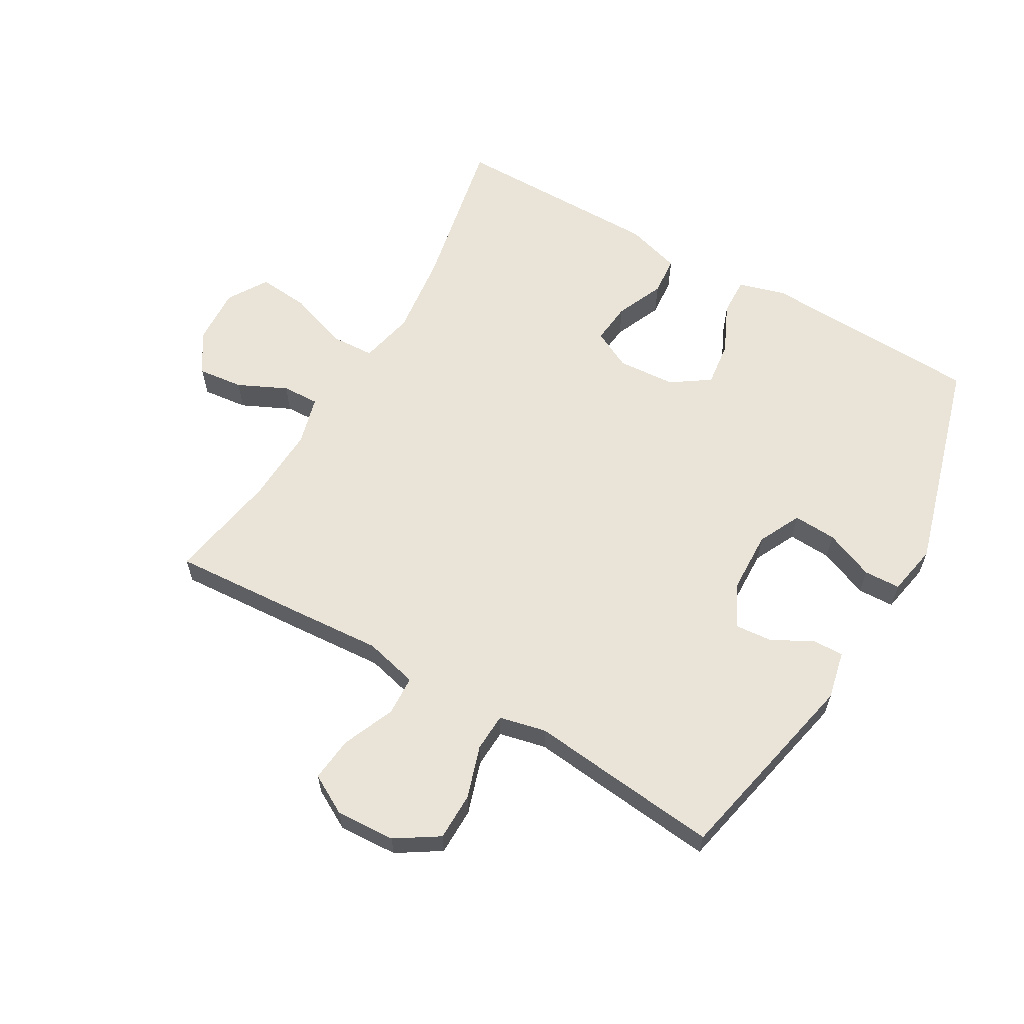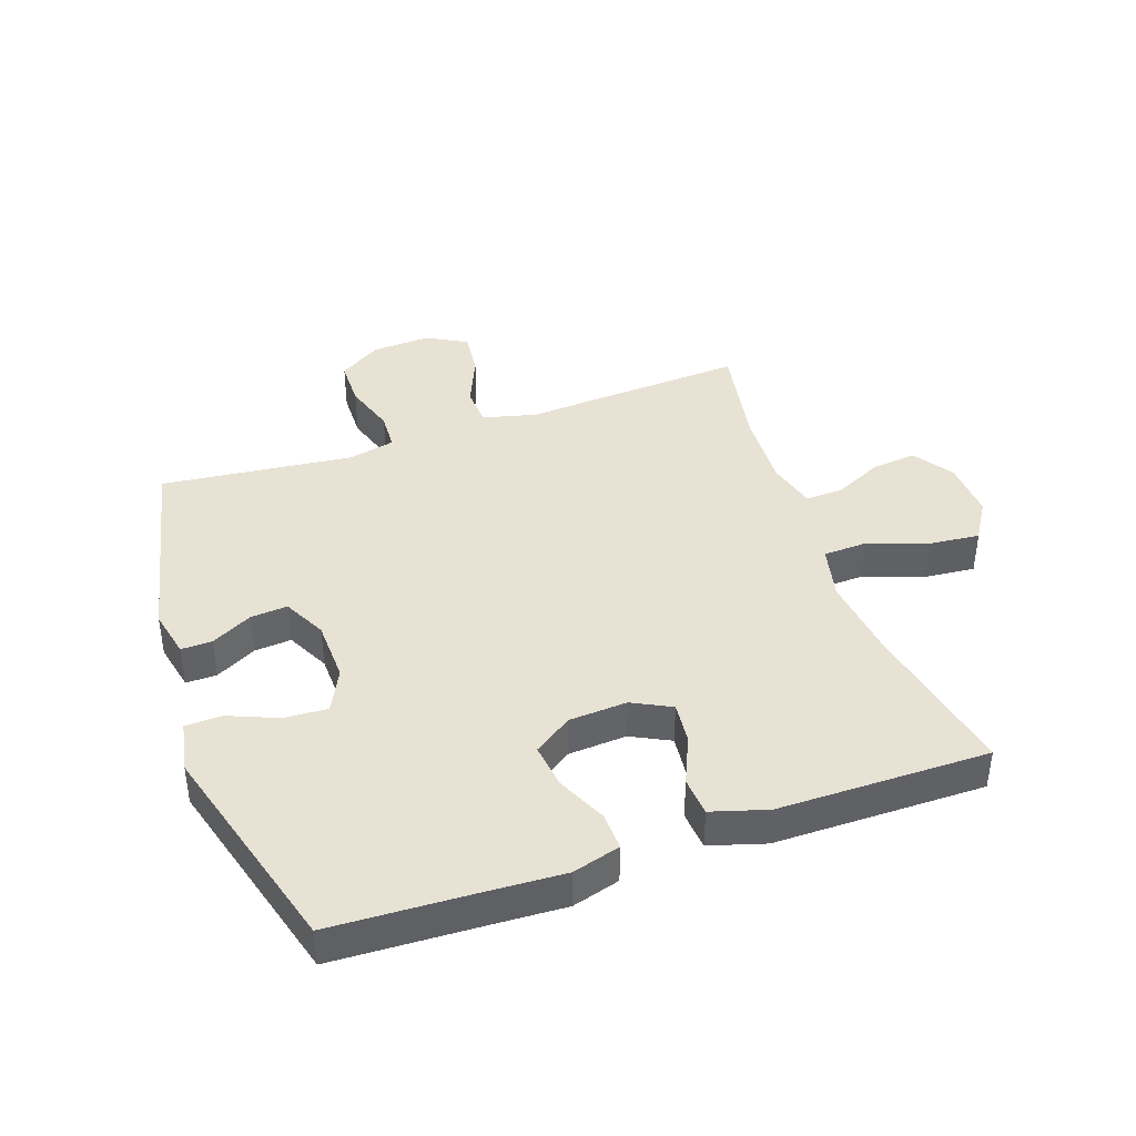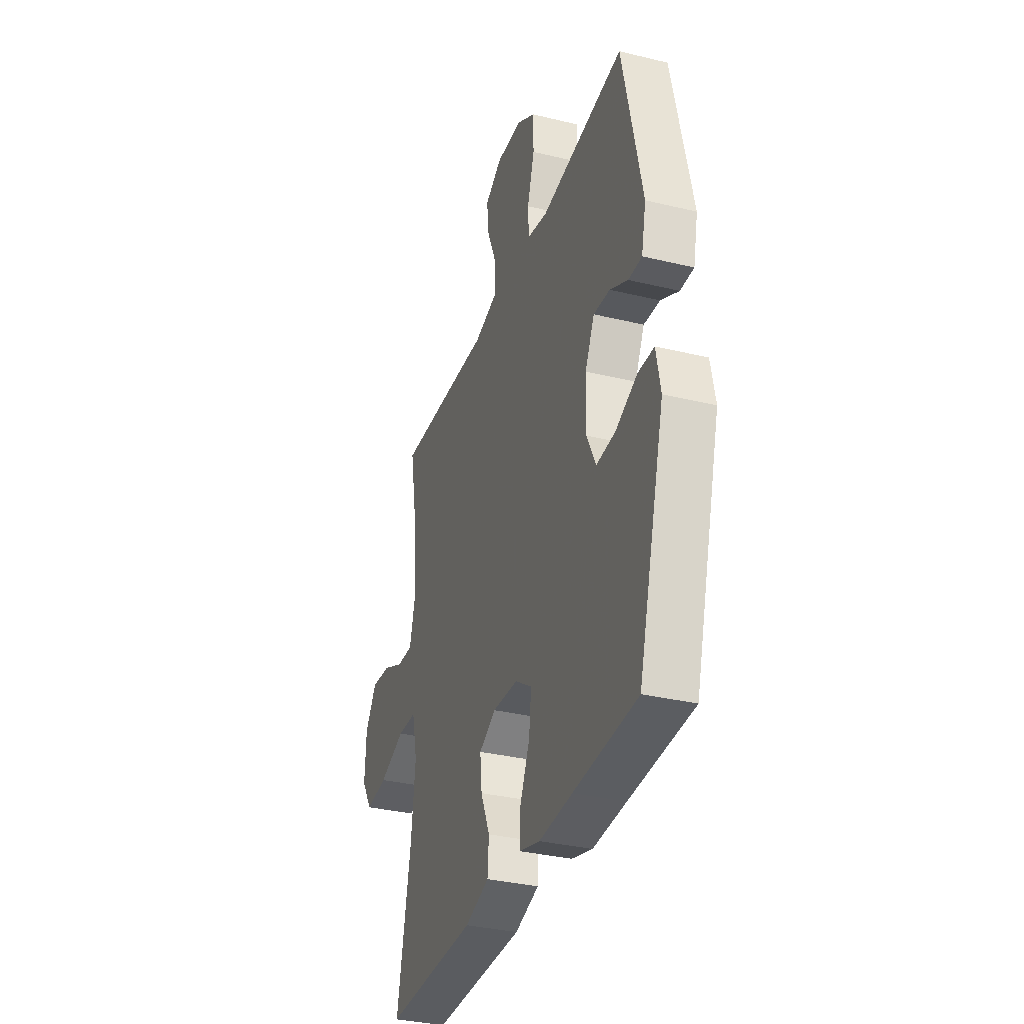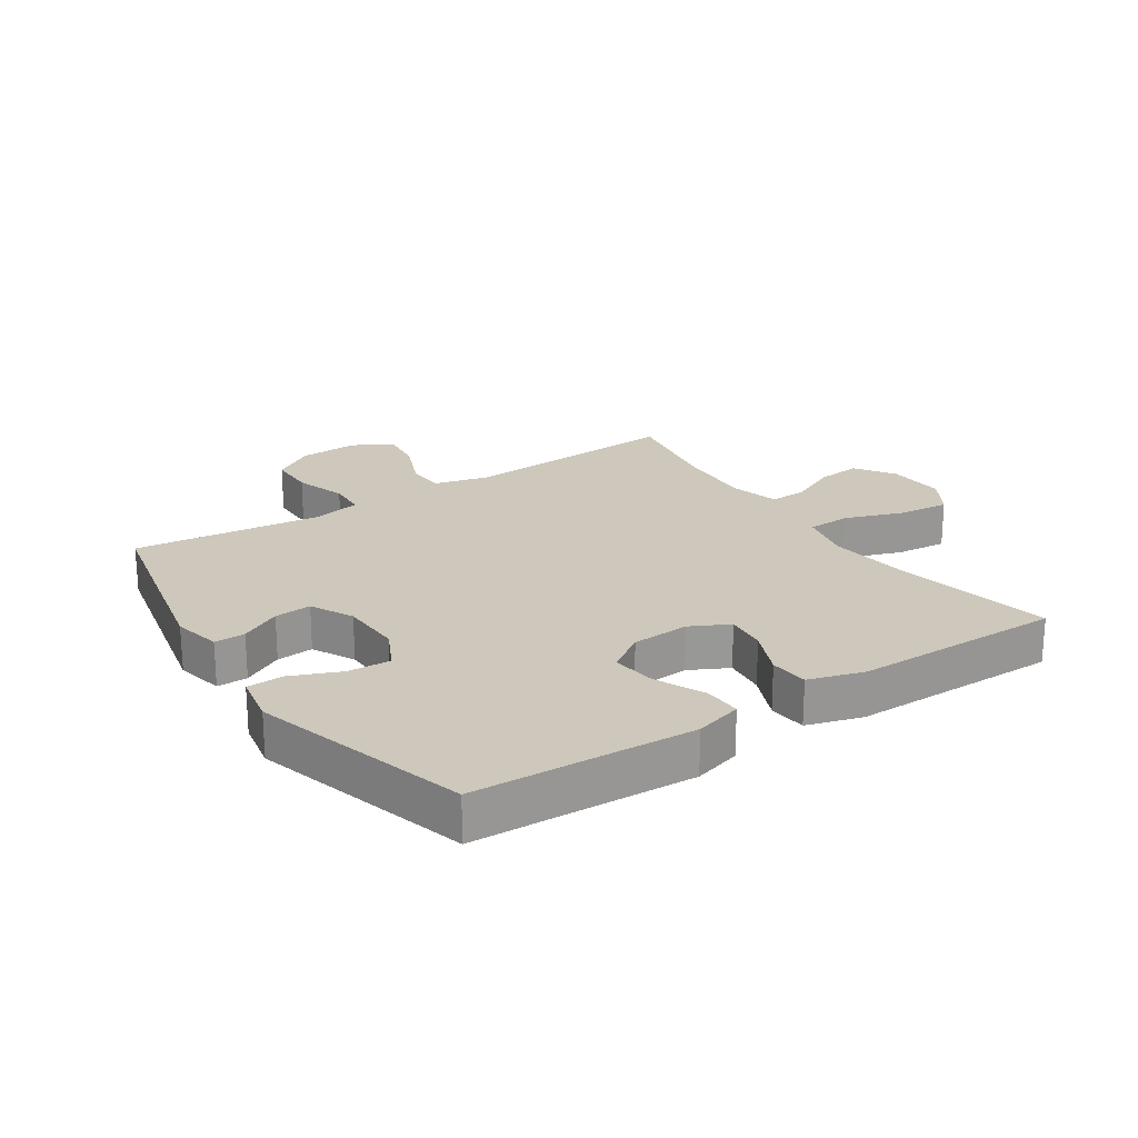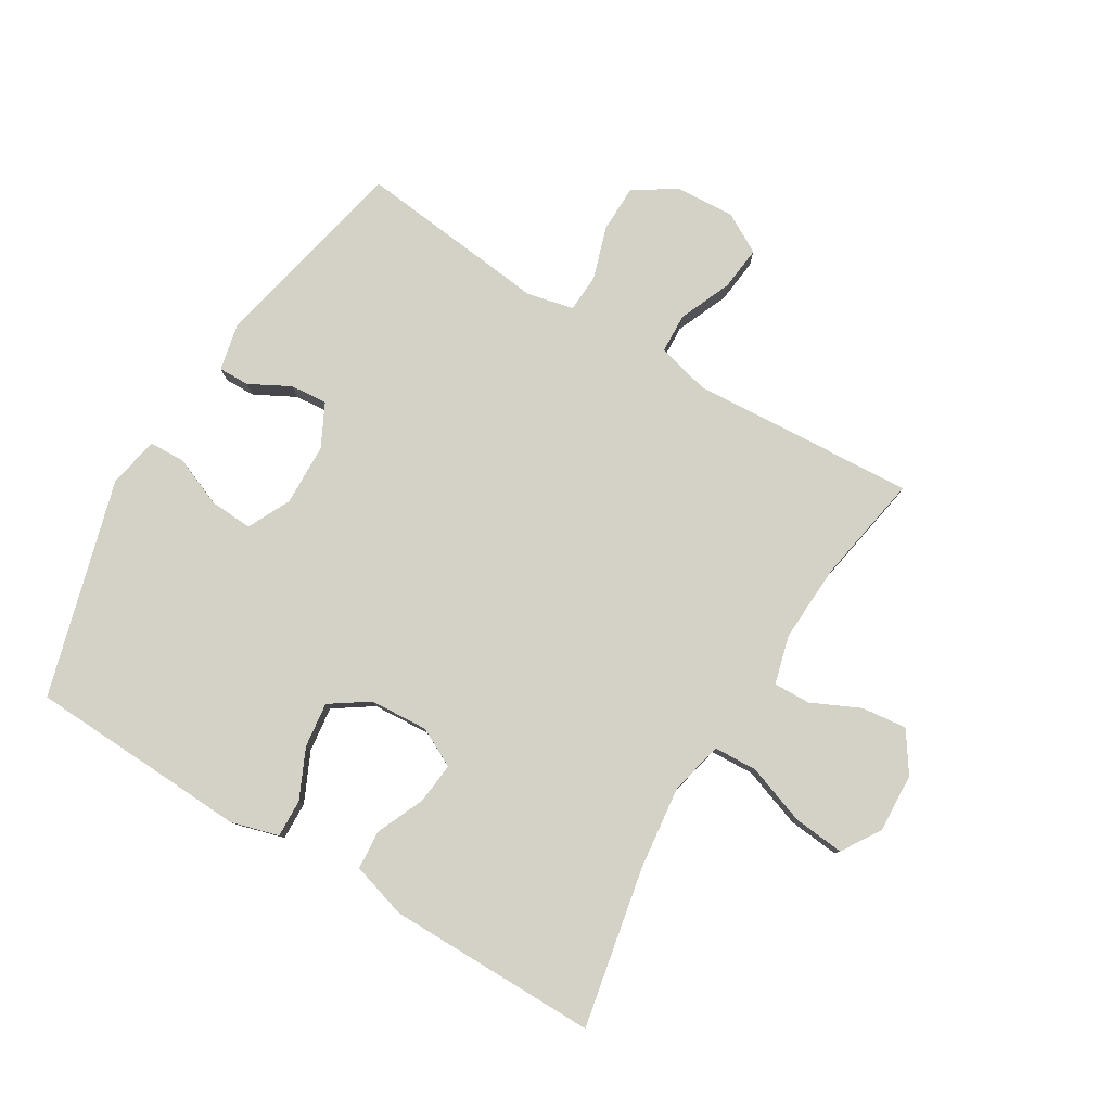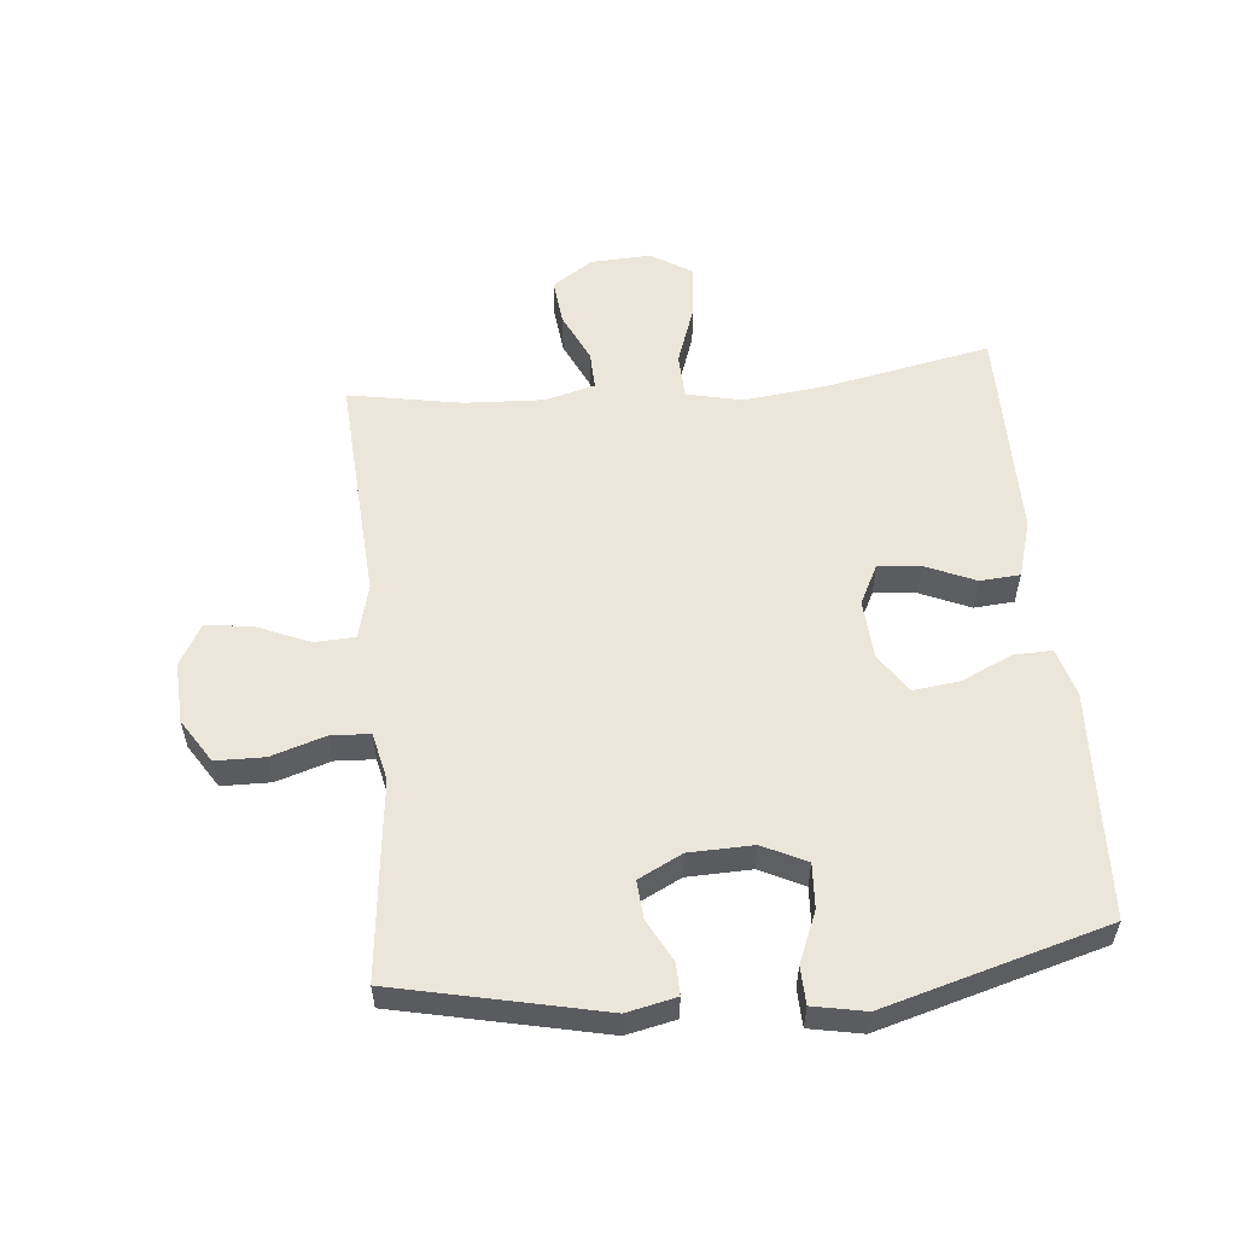
<metadata>
{"format":"obj","ext":"obj","renderer":"f3d","projection":"perspective","resolution":1024,"background":"white","views":[{"elev":61.2,"azim":29.9,"up":"+Y"},{"elev":40.8,"azim":160.8,"up":"+Y"},{"elev":-33.9,"azim":71.8,"up":"+Z"},{"elev":22.0,"azim":146.4,"up":"+Y"},{"elev":79.8,"azim":-148.9,"up":"+Y"},{"elev":56.0,"azim":84.6,"up":"+Y"}]}
</metadata>
<code>
v 0.5 0.07 0.5
v 0.571 0.07 0.175
v 0.554 0.07 0.097
v 0.504 0.07 0.098
v 0.438 0.07 0.133
v 0.378 0.07 0.138
v 0.343 0.07 0.069
v 0.34 0.07 -0.032
v 0.374 0.07 -0.101
v 0.444 0.07 -0.097
v 0.524 0.07 -0.064
v 0.583 0.07 -0.066
v 0.599 0.07 -0.149
v 0.5 0.07 -0.5
v 0.266 0.07 -0.51
v 0.143 0.07 -0.516
v 0.066 0.07 -0.494
v 0.068 0.07 -0.433
v 0.105 0.07 -0.353
v 0.114 0.07 -0.28
v 0.052 0.07 -0.238
v -0.042 0.07 -0.232
v -0.105 0.07 -0.264
v -0.098 0.07 -0.331
v -0.064 0.07 -0.409
v -0.069 0.07 -0.472
v -0.159 0.07 -0.499
v -0.5 0.07 -0.5
v -0.449 0.07 -0.243
v -0.433 0.07 -0.108
v -0.453 0.07 -0.02
v -0.524 0.07 -0.017
v -0.62 0.07 -0.051
v -0.703 0.07 -0.059
v -0.743 0.07 0.005
v -0.738 0.07 0.1
v -0.695 0.07 0.164
v -0.622 0.07 0.156
v -0.543 0.07 0.119
v -0.483 0.07 0.117
v -0.462 0.07 0.196
v -0.468 0.07 0.321
v -0.5 0.07 0.5
v -0.273 0.07 0.486
v -0.138 0.07 0.477
v -0.051 0.07 0.499
v -0.048 0.07 0.563
v -0.084 0.07 0.648
v -0.092 0.07 0.72
v -0.028 0.07 0.756
v 0.068 0.07 0.751
v 0.137 0.07 0.707
v 0.138 0.07 0.63
v 0.111 0.07 0.545
v 0.114 0.07 0.483
v 0.19 0.07 0.466
v 0.306 0.07 0.479
v 0.5 0 0.5
v 0.571 0 0.175
v 0.554 0 0.097
v 0.504 0 0.098
v 0.438 0 0.133
v 0.378 0 0.138
v 0.343 0 0.069
v 0.34 0 -0.032
v 0.374 0 -0.101
v 0.444 0 -0.097
v 0.524 0 -0.064
v 0.583 0 -0.066
v 0.599 0 -0.149
v 0.5 0 -0.5
v 0.266 0 -0.51
v 0.143 0 -0.516
v 0.066 0 -0.494
v 0.068 0 -0.433
v 0.105 0 -0.353
v 0.114 0 -0.28
v 0.052 0 -0.238
v -0.042 0 -0.232
v -0.105 0 -0.264
v -0.098 0 -0.331
v -0.064 0 -0.409
v -0.069 0 -0.472
v -0.159 0 -0.499
v -0.5 0 -0.5
v -0.449 0 -0.243
v -0.433 0 -0.108
v -0.453 0 -0.02
v -0.524 0 -0.017
v -0.62 0 -0.051
v -0.703 0 -0.059
v -0.743 0 0.005
v -0.738 0 0.1
v -0.695 0 0.164
v -0.622 0 0.156
v -0.543 0 0.119
v -0.483 0 0.117
v -0.462 0 0.196
v -0.468 0 0.321
v -0.5 0 0.5
v -0.273 0 0.486
v -0.138 0 0.477
v -0.051 0 0.499
v -0.048 0 0.563
v -0.084 0 0.648
v -0.092 0 0.72
v -0.028 0 0.756
v 0.068 0 0.751
v 0.137 0 0.707
v 0.138 0 0.63
v 0.111 0 0.545
v 0.114 0 0.483
v 0.19 0 0.466
v 0.306 0 0.479
f 3 4 5
f 2 3 5
f 1 2 5
f 57 1 5
f 56 57 5
f 55 56 5 6
f 52 53 54
f 51 52 54
f 50 51 54
f 49 50 54
f 48 49 54
f 47 48 54
f 46 47 54 55
f 55 6 7
f 46 55 7
f 45 46 7
f 45 7 8
f 44 45 8
f 43 44 8
f 42 43 8
f 37 38 39
f 36 37 39
f 35 36 39
f 34 35 39
f 33 34 39
f 32 33 39
f 31 32 39 40
f 30 31 40 41
f 27 28 29
f 26 27 29
f 25 26 29
f 24 25 29
f 23 24 29 30
f 41 42 8
f 30 41 8
f 23 30 8
f 22 23 8
f 17 18 19
f 16 17 19
f 15 16 19
f 15 19 20
f 14 15 20
f 13 14 20
f 12 13 20
f 11 12 20
f 10 11 20
f 9 10 20 21
f 8 9 21 22
f 62 61 60
f 62 60 59
f 62 59 58
f 62 58 114
f 62 114 113
f 63 62 113 112
f 111 110 109
f 111 109 108
f 111 108 107
f 111 107 106
f 111 106 105
f 111 105 104
f 112 111 104 103
f 64 63 112
f 64 112 103
f 64 103 102
f 65 64 102
f 65 102 101
f 65 101 100
f 65 100 99
f 96 95 94
f 96 94 93
f 96 93 92
f 96 92 91
f 96 91 90
f 96 90 89
f 97 96 89 88
f 98 97 88 87
f 86 85 84
f 86 84 83
f 86 83 82
f 86 82 81
f 87 86 81 80
f 65 99 98
f 65 98 87
f 65 87 80
f 65 80 79
f 76 75 74
f 76 74 73
f 76 73 72
f 77 76 72
f 77 72 71
f 77 71 70
f 77 70 69
f 77 69 68
f 77 68 67
f 78 77 67 66
f 79 78 66 65
f 1 58 59 2
f 2 59 60 3
f 3 60 61 4
f 4 61 62 5
f 5 62 63 6
f 6 63 64 7
f 7 64 65 8
f 8 65 66 9
f 9 66 67 10
f 10 67 68 11
f 11 68 69 12
f 12 69 70 13
f 13 70 71 14
f 14 71 72 15
f 15 72 73 16
f 16 73 74 17
f 17 74 75 18
f 18 75 76 19
f 19 76 77 20
f 20 77 78 21
f 21 78 79 22
f 22 79 80 23
f 23 80 81 24
f 24 81 82 25
f 25 82 83 26
f 26 83 84 27
f 27 84 85 28
f 28 85 86 29
f 29 86 87 30
f 30 87 88 31
f 31 88 89 32
f 32 89 90 33
f 33 90 91 34
f 34 91 92 35
f 35 92 93 36
f 36 93 94 37
f 37 94 95 38
f 38 95 96 39
f 39 96 97 40
f 40 97 98 41
f 41 98 99 42
f 42 99 100 43
f 43 100 101 44
f 44 101 102 45
f 45 102 103 46
f 46 103 104 47
f 47 104 105 48
f 48 105 106 49
f 49 106 107 50
f 50 107 108 51
f 51 108 109 52
f 52 109 110 53
f 53 110 111 54
f 54 111 112 55
f 55 112 113 56
f 56 113 114 57
f 57 114 58 1

</code>
